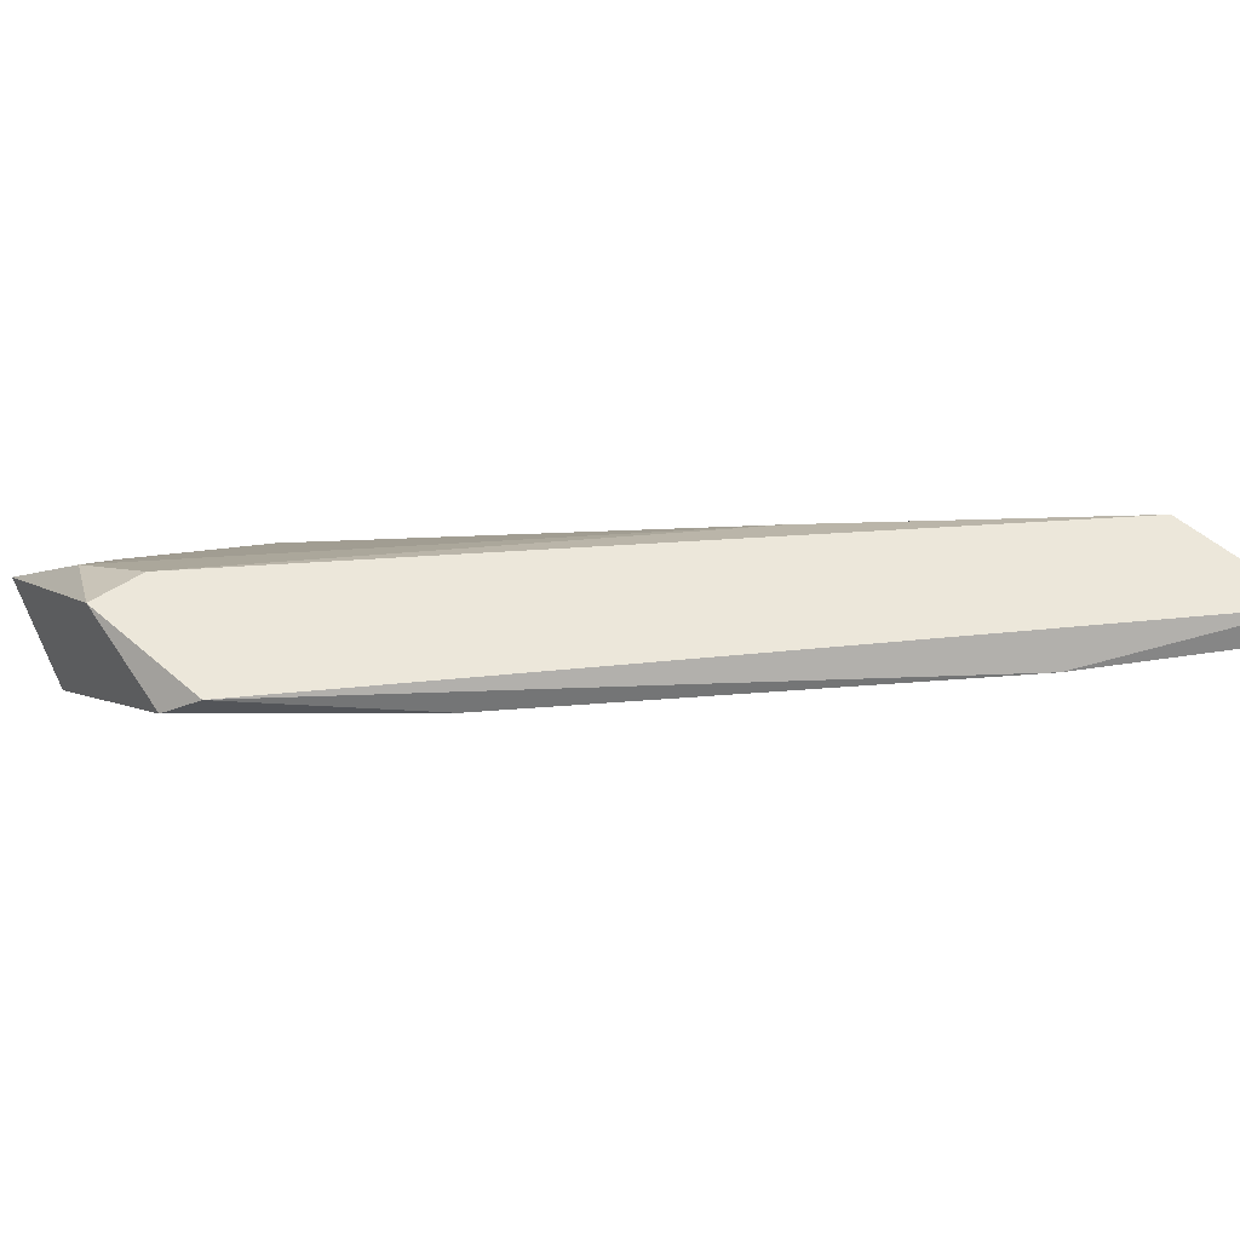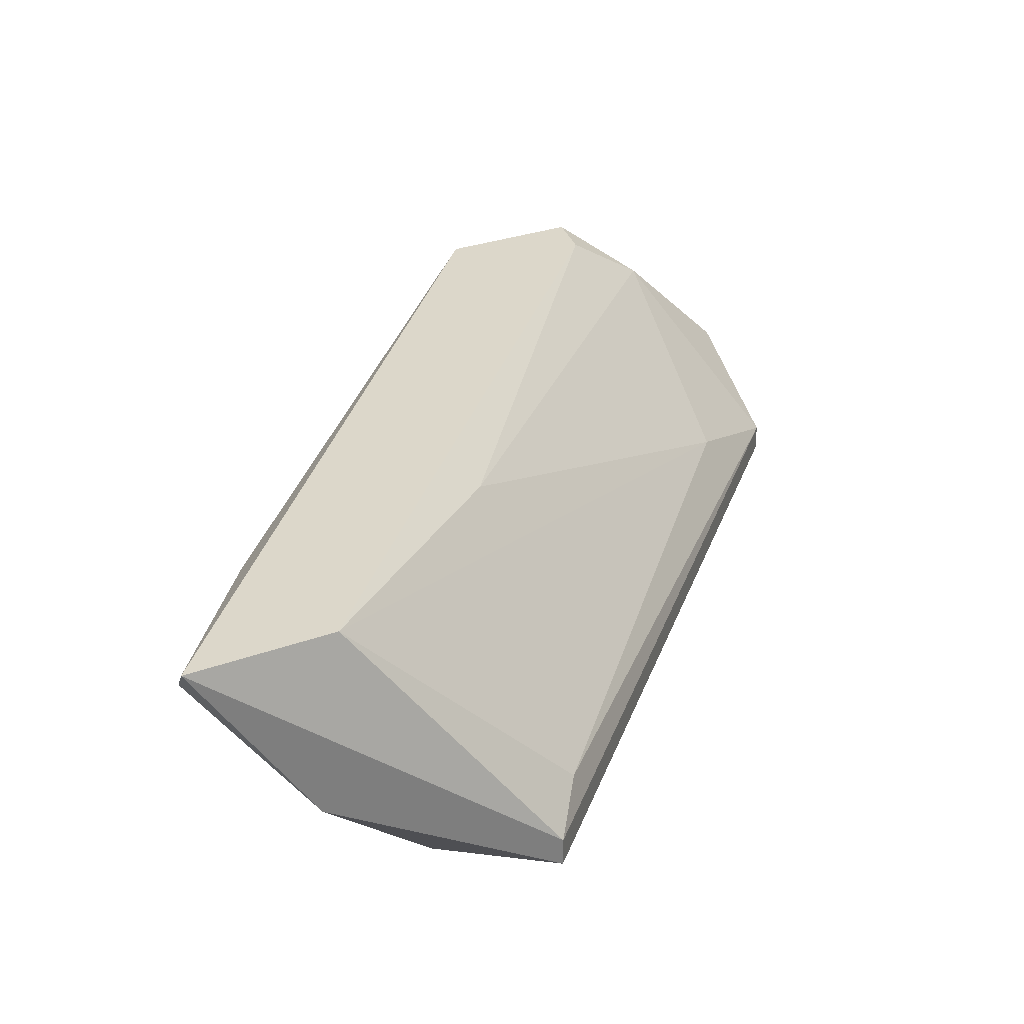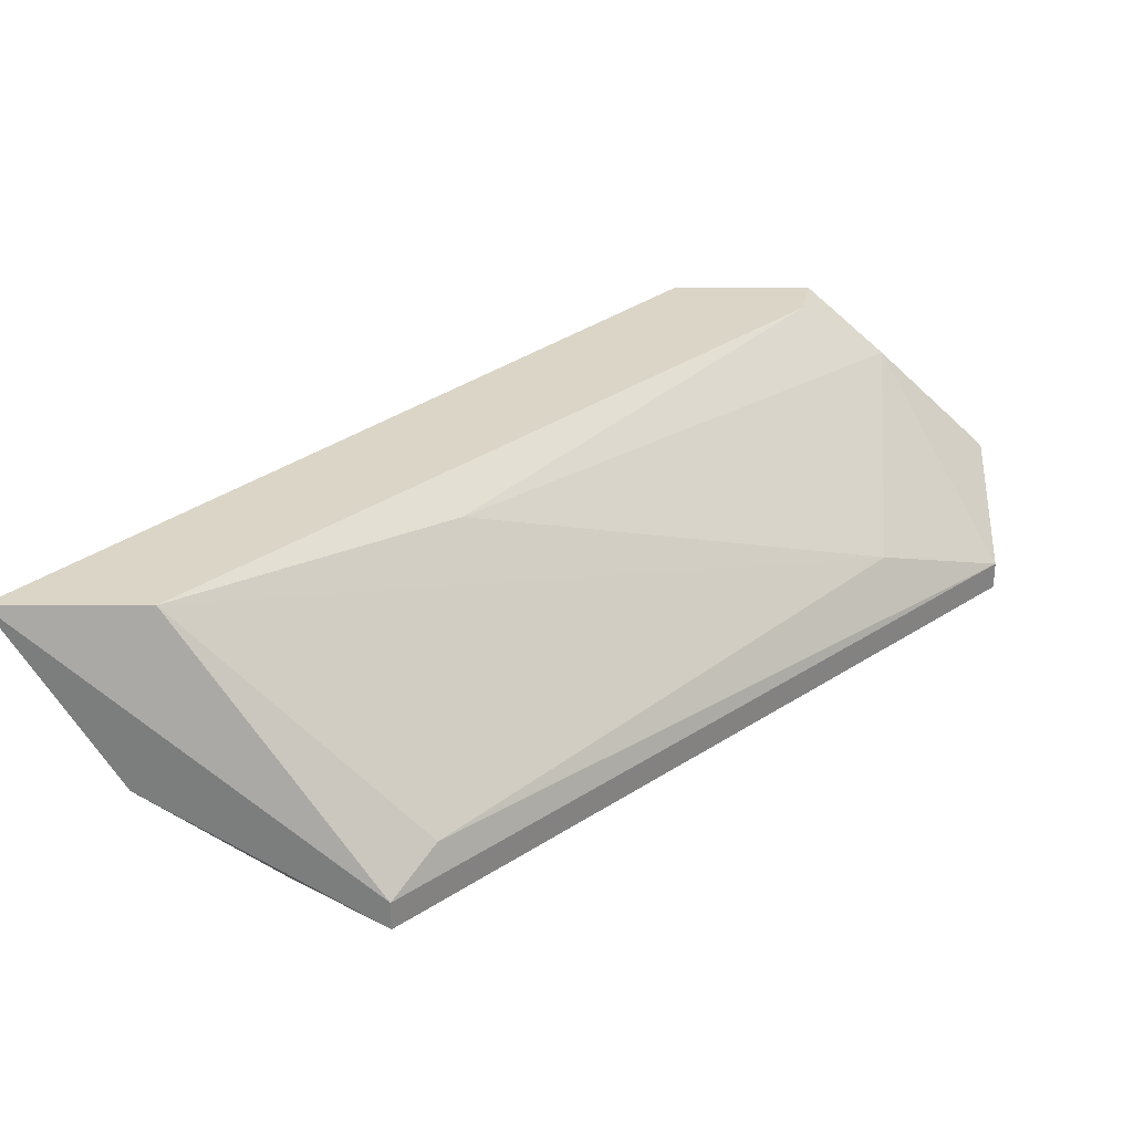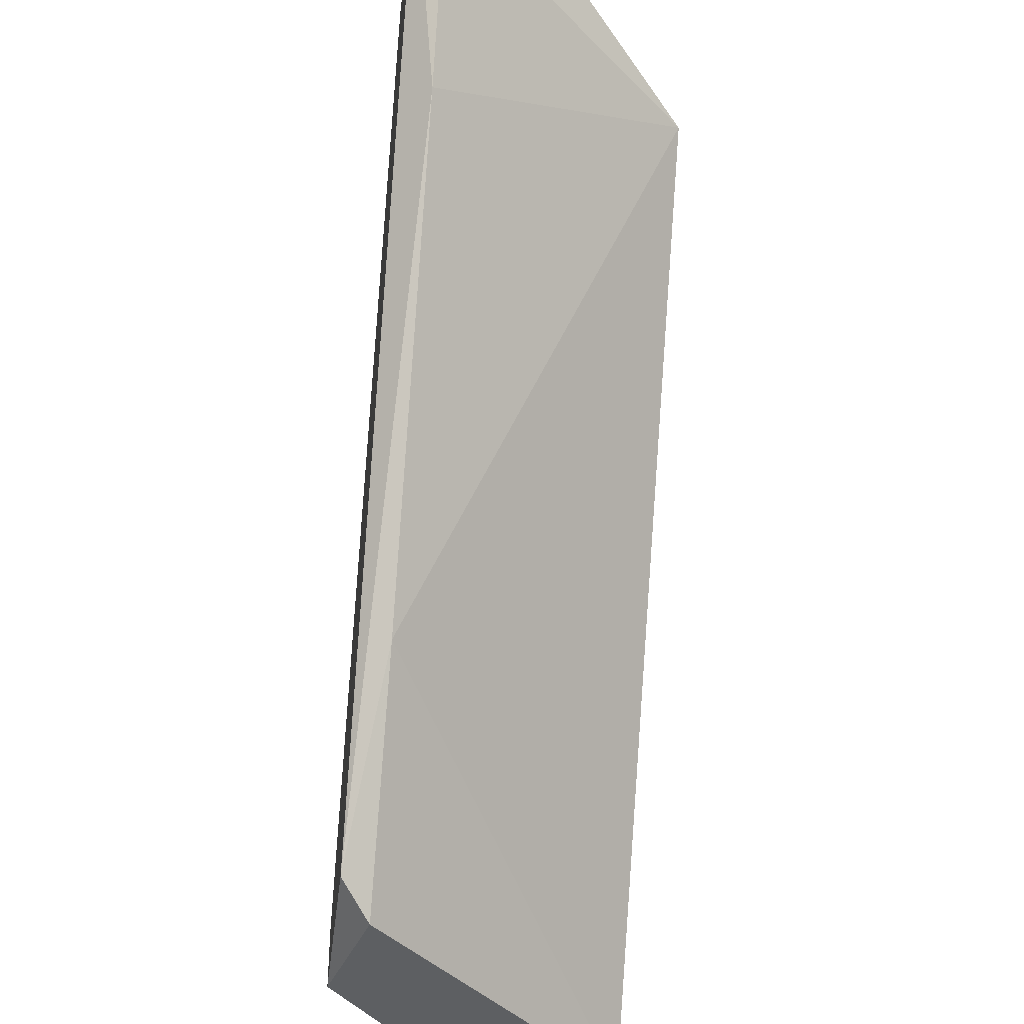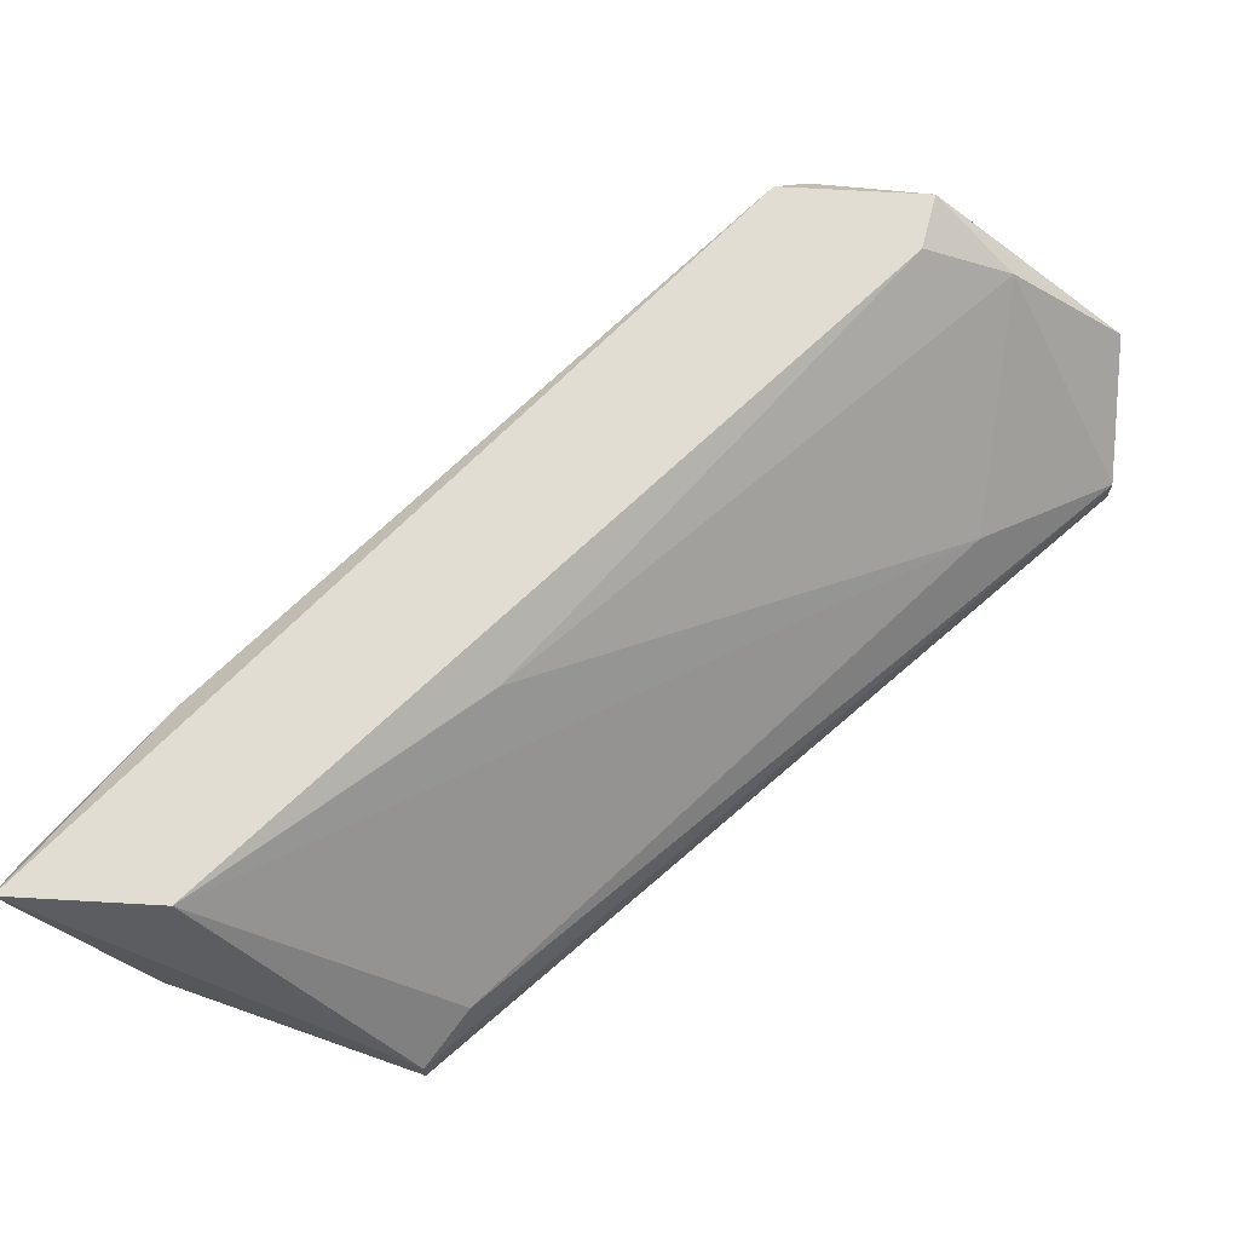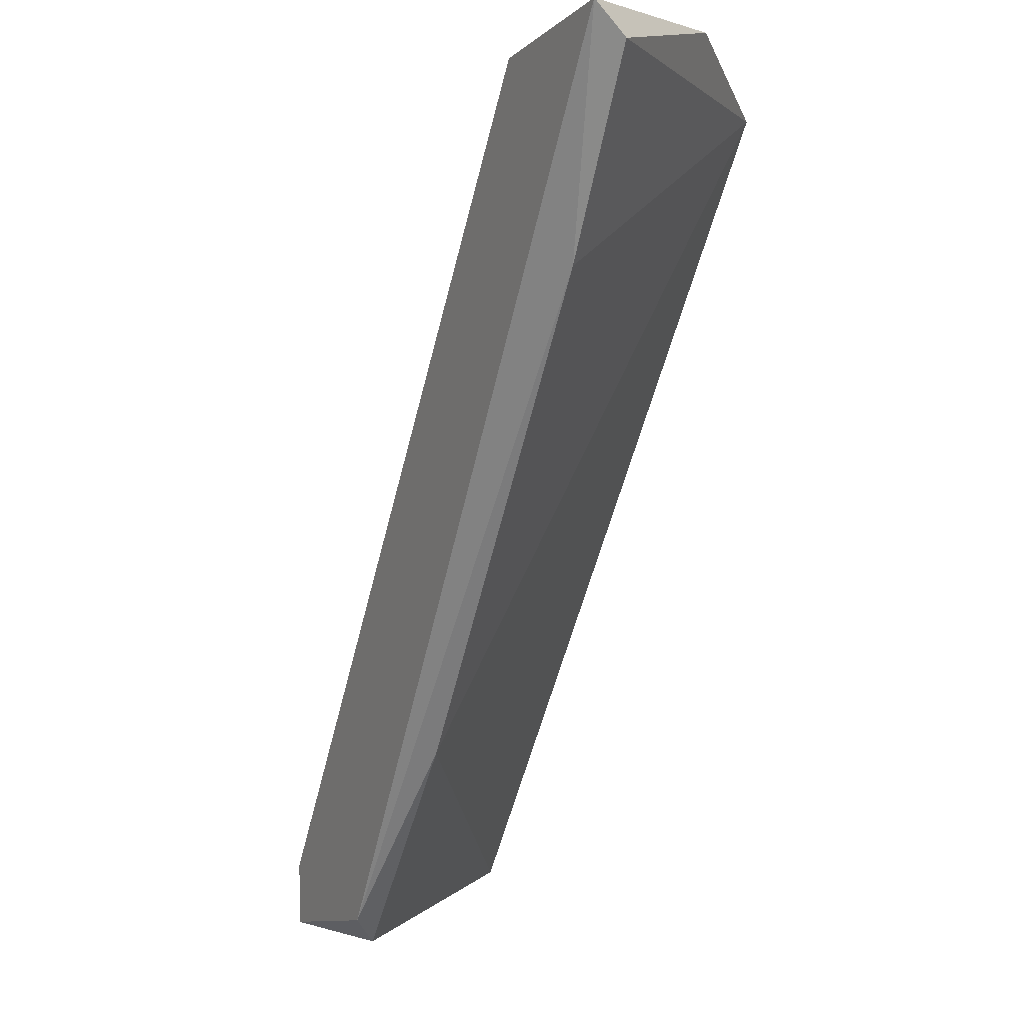
<metadata>
{"format":"obj","ext":"obj","renderer":"f3d","projection":"perspective","resolution":1024,"background":"white","views":[{"elev":52.7,"azim":-125.7,"up":"+Y"},{"elev":30.6,"azim":-16.4,"up":"+Y"},{"elev":29.0,"azim":11.4,"up":"+Y"},{"elev":-39.6,"azim":-97.3,"up":"+Z"},{"elev":68.3,"azim":14.6,"up":"+Y"},{"elev":2.6,"azim":-117.3,"up":"+Z"}]}
</metadata>
<code>
v 0.02855 0.003529 0.002757
v 0.03309 0.005344 0.002757
v 0.03218 0.003529 0.004572
v 0.03218 0.01169 -0.0045
v 0.03218 0.01169 -0.01538
v 0.03218 0.004436 0.004572
v 0.03671 0.01169 -0.02173
v 0.04306 0.01078 -0.02082
v 0.0358 0.0126 -0.02082
v 0.04034 0.0126 -0.01992
v 0.04034 0.0126 -0.02173
v 0.04669 0.007158 -0.02173
v 0.02129 0.0126 0.004572
v 0.02129 0.01169 0.003663
v 0.04759 0.003529 -0.0181
v 0.04759 0.004436 -0.0181
v 0.04396 0.00625 -0.01448
v 0.02583 0.0126 0.003663
v 0.02402 0.01169 -0.001778
v 0.04487 0.003529 -0.02173
v 0.02492 0.007158 0.004572
f 17 8 4
f 9 13 18
f 18 13 6
f 15 16 6
f 15 1 20
f 9 18 10
f 20 1 5
f 13 9 19
f 9 5 19
f 5 1 19
f 16 15 12
f 15 20 12
f 1 15 3
f 6 13 3
f 15 6 3
f 5 9 7
f 20 5 7
f 12 20 7
f 18 6 2
f 6 16 2
f 17 18 2
f 16 17 2
f 3 13 21
f 1 3 21
f 16 12 8
f 17 16 8
f 9 10 11
f 7 9 11
f 12 7 11
f 10 8 11
f 8 12 11
f 13 19 14
f 19 1 14
f 21 13 14
f 1 21 14
f 10 18 4
f 18 17 4
f 8 10 4

</code>
